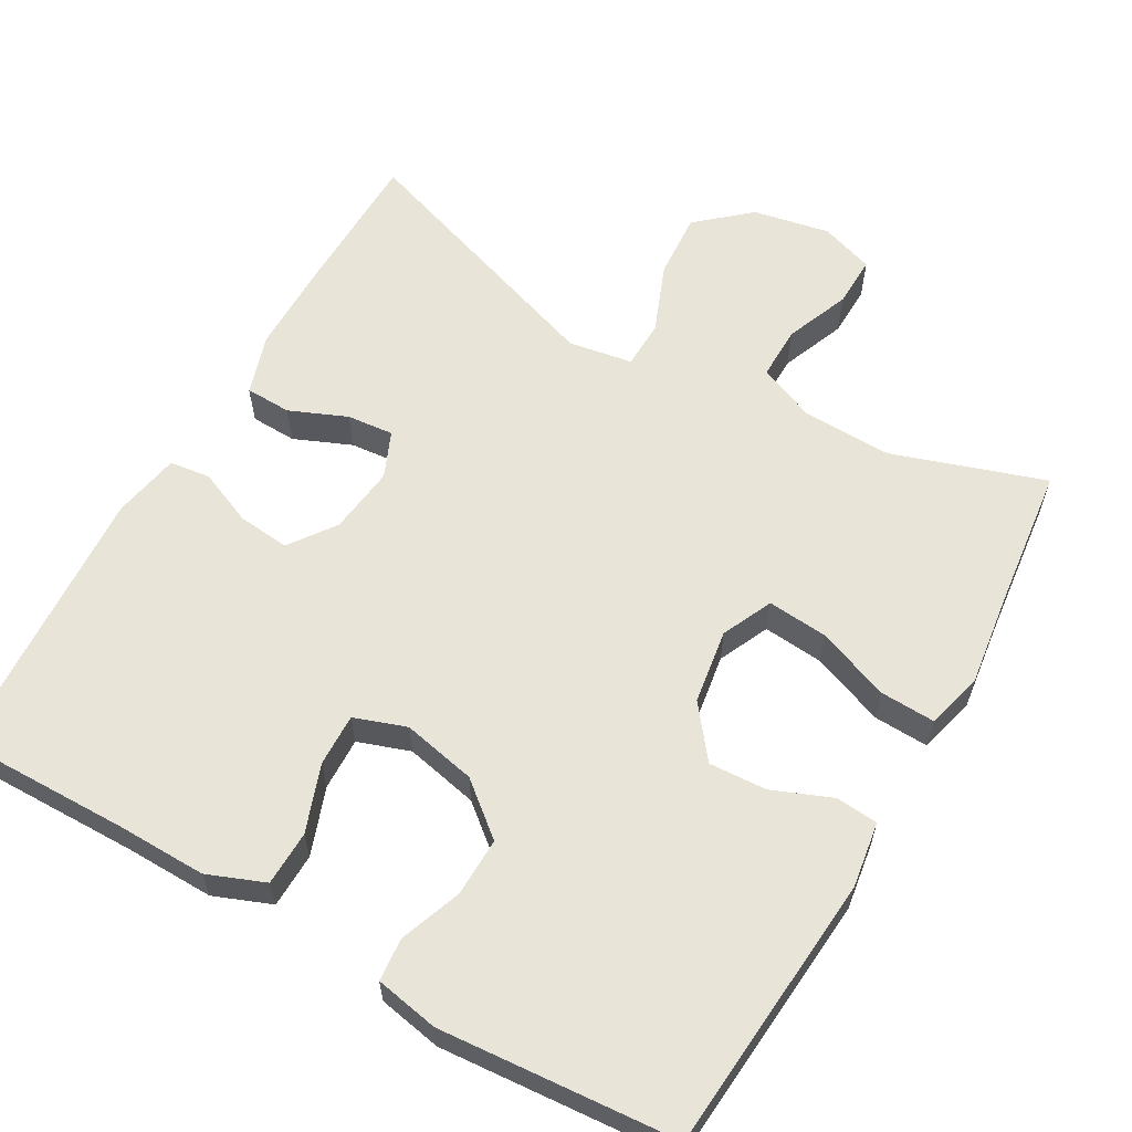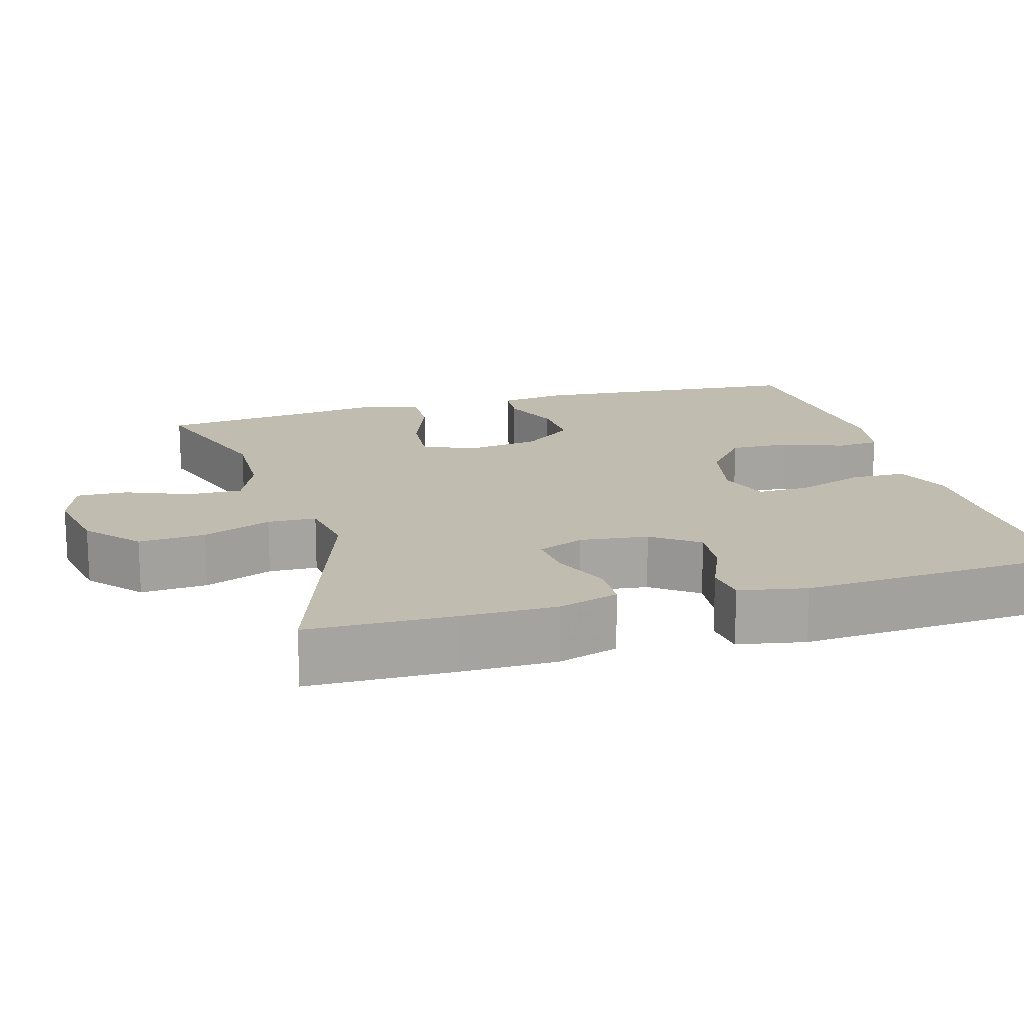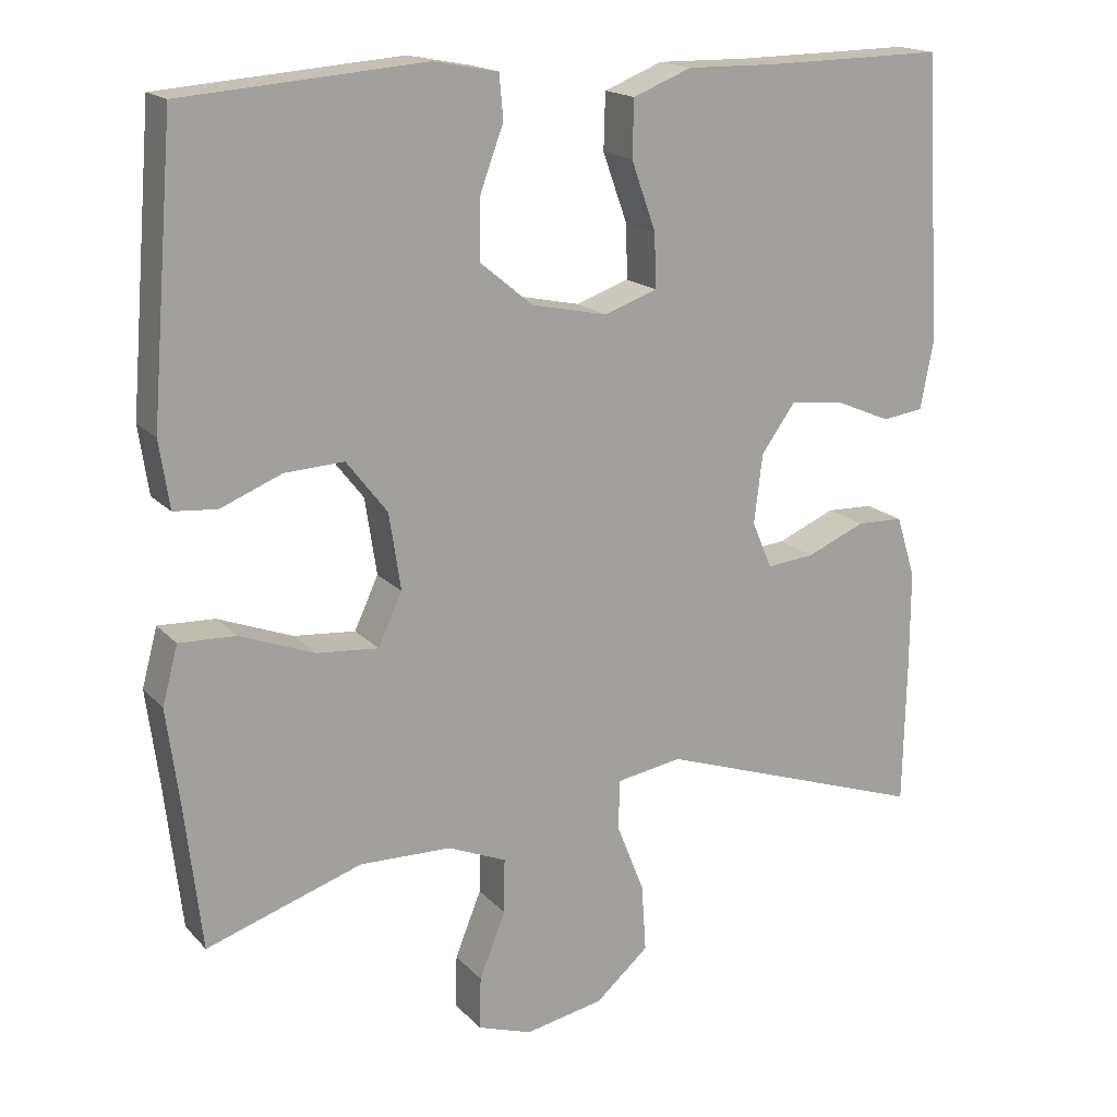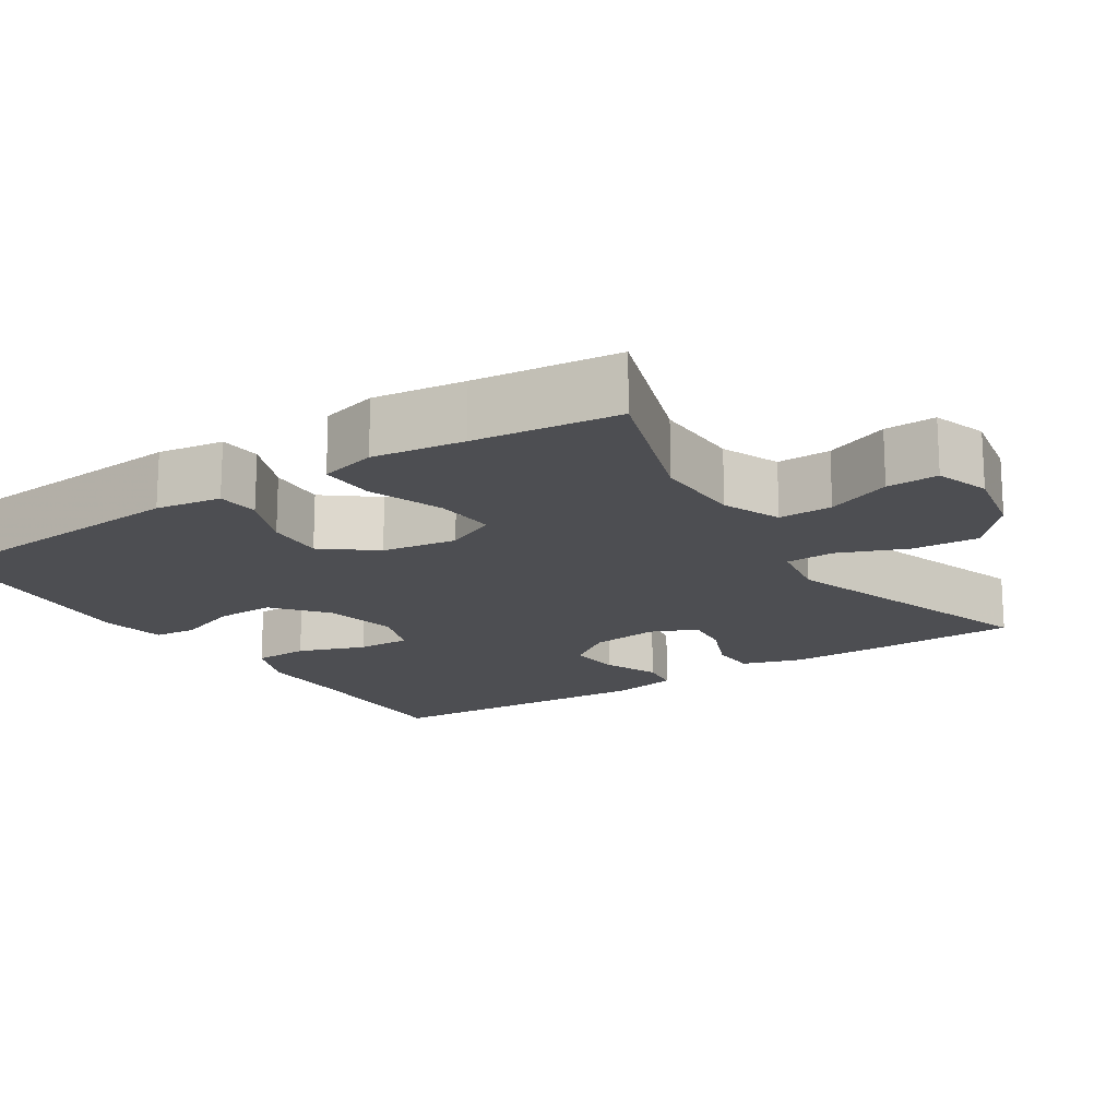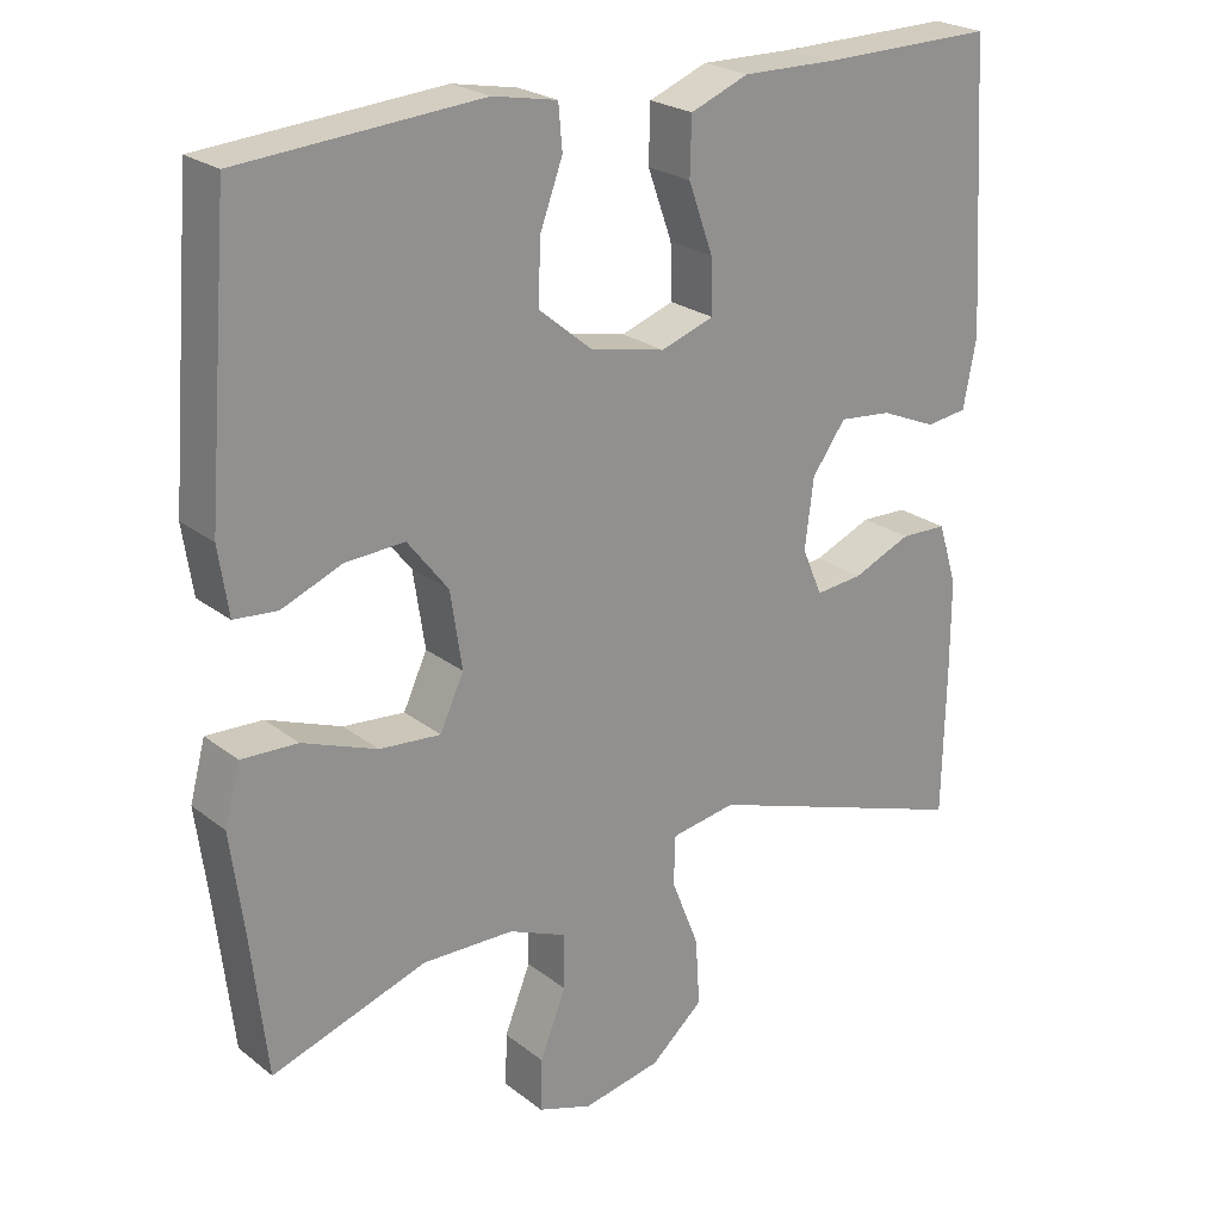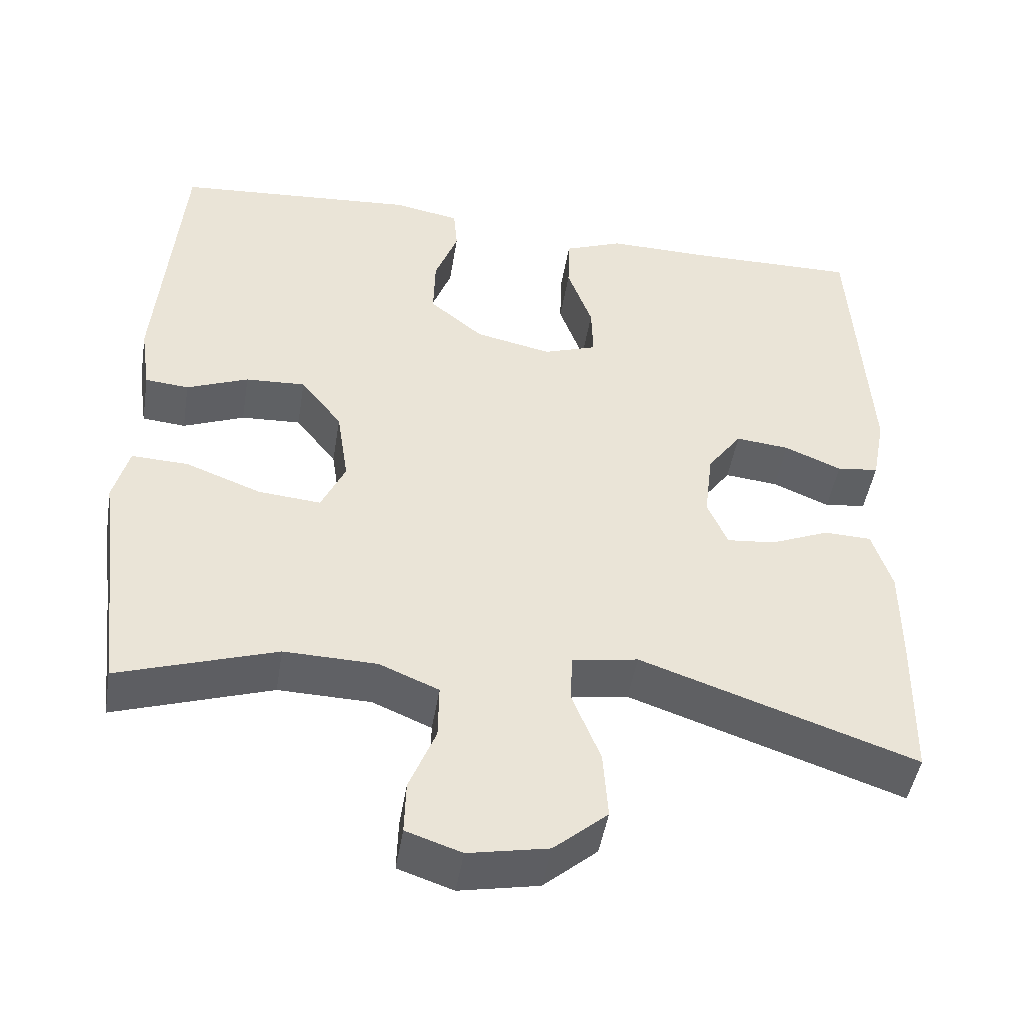
<metadata>
{"format":"obj","ext":"obj","renderer":"f3d","projection":"perspective","resolution":1024,"background":"white","views":[{"elev":60.7,"azim":29.7,"up":"+Y"},{"elev":16.5,"azim":-106.0,"up":"+Y"},{"elev":17.3,"azim":152.1,"up":"+Z"},{"elev":-17.1,"azim":122.8,"up":"+Y"},{"elev":23.6,"azim":141.9,"up":"+Z"},{"elev":-47.1,"azim":170.8,"up":"+Z"}]}
</metadata>
<code>
v -0.5 0.07 0.5
v -0.27 0.07 0.497
v -0.15 0.07 0.499
v -0.074 0.07 0.469
v -0.072 0.07 0.396
v -0.104 0.07 0.307
v -0.106 0.07 0.237
v -0.037 0.07 0.213
v 0.061 0.07 0.234
v 0.13 0.07 0.291
v 0.128 0.07 0.37
v 0.098 0.07 0.451
v 0.103 0.07 0.508
v 0.187 0.07 0.524
v 0.5 0.07 0.5
v 0.53 0.07 0.13
v 0.517 0.07 0.043
v 0.461 0.07 0.038
v 0.382 0.07 0.07
v 0.305 0.07 0.074
v 0.252 0.07 0.006
v 0.237 0.07 -0.093
v 0.268 0.07 -0.16
v 0.348 0.07 -0.153
v 0.445 0.07 -0.116
v 0.518 0.07 -0.113
v 0.538 0.07 -0.188
v 0.522 0.07 -0.309
v 0.5 0.07 -0.5
v 0.298 0.07 -0.433
v 0.179 0.07 -0.436
v 0.103 0.07 -0.468
v 0.104 0.07 -0.539
v 0.138 0.07 -0.624
v 0.14 0.07 -0.692
v 0.069 0.07 -0.716
v -0.033 0.07 -0.696
v -0.102 0.07 -0.636
v -0.096 0.07 -0.548
v -0.06 0.07 -0.457
v -0.062 0.07 -0.393
v -0.147 0.07 -0.379
v -0.5 0.07 -0.5
v -0.504 0.07 -0.306
v -0.504 0.07 -0.183
v -0.479 0.07 -0.103
v -0.418 0.07 -0.101
v -0.342 0.07 -0.133
v -0.28 0.07 -0.139
v -0.254 0.07 -0.078
v -0.265 0.07 0.012
v -0.309 0.07 0.073
v -0.378 0.07 0.066
v -0.451 0.07 0.035
v -0.505 0.07 0.042
v -0.522 0.07 0.131
v -0.5 0 0.5
v -0.27 0 0.497
v -0.15 0 0.499
v -0.074 0 0.469
v -0.072 0 0.396
v -0.104 0 0.307
v -0.106 0 0.237
v -0.037 0 0.213
v 0.061 0 0.234
v 0.13 0 0.291
v 0.128 0 0.37
v 0.098 0 0.451
v 0.103 0 0.508
v 0.187 0 0.524
v 0.5 0 0.5
v 0.53 0 0.13
v 0.517 0 0.043
v 0.461 0 0.038
v 0.382 0 0.07
v 0.305 0 0.074
v 0.252 0 0.006
v 0.237 0 -0.093
v 0.268 0 -0.16
v 0.348 0 -0.153
v 0.445 0 -0.116
v 0.518 0 -0.113
v 0.538 0 -0.188
v 0.522 0 -0.309
v 0.5 0 -0.5
v 0.298 0 -0.433
v 0.179 0 -0.436
v 0.103 0 -0.468
v 0.104 0 -0.539
v 0.138 0 -0.624
v 0.14 0 -0.692
v 0.069 0 -0.716
v -0.033 0 -0.696
v -0.102 0 -0.636
v -0.096 0 -0.548
v -0.06 0 -0.457
v -0.062 0 -0.393
v -0.147 0 -0.379
v -0.5 0 -0.5
v -0.504 0 -0.306
v -0.504 0 -0.183
v -0.479 0 -0.103
v -0.418 0 -0.101
v -0.342 0 -0.133
v -0.28 0 -0.139
v -0.254 0 -0.078
v -0.265 0 0.012
v -0.309 0 0.073
v -0.378 0 0.066
v -0.451 0 0.035
v -0.505 0 0.042
v -0.522 0 0.131
f 56 1 2
f 55 56 2
f 54 55 2
f 53 54 2
f 4 5 6
f 3 4 6
f 2 3 6
f 53 2 6
f 52 53 6
f 51 52 6 7
f 50 51 7 8
f 49 50 8 9
f 46 47 48
f 45 46 48
f 44 45 48
f 43 44 48
f 42 43 48
f 41 42 48 49
f 38 39 40
f 37 38 40
f 36 37 40
f 35 36 40
f 34 35 40
f 33 34 40
f 32 33 40 41
f 49 9 10
f 41 49 10
f 32 41 10
f 31 32 10
f 28 29 30
f 28 30 31
f 27 28 31
f 26 27 31
f 25 26 31
f 24 25 31
f 17 18 19
f 16 17 19
f 15 16 19
f 14 15 19
f 13 14 19
f 12 13 19
f 11 12 19
f 11 19 20
f 10 11 20 21
f 23 24 31
f 22 23 31
f 10 21 22 31
f 58 57 112
f 58 112 111
f 58 111 110
f 58 110 109
f 62 61 60
f 62 60 59
f 62 59 58
f 62 58 109
f 62 109 108
f 63 62 108 107
f 64 63 107 106
f 65 64 106 105
f 104 103 102
f 104 102 101
f 104 101 100
f 104 100 99
f 104 99 98
f 105 104 98 97
f 96 95 94
f 96 94 93
f 96 93 92
f 96 92 91
f 96 91 90
f 96 90 89
f 97 96 89 88
f 66 65 105
f 66 105 97
f 66 97 88
f 66 88 87
f 86 85 84
f 87 86 84
f 87 84 83
f 87 83 82
f 87 82 81
f 87 81 80
f 75 74 73
f 75 73 72
f 75 72 71
f 75 71 70
f 75 70 69
f 75 69 68
f 75 68 67
f 76 75 67
f 77 76 67 66
f 87 80 79
f 87 79 78
f 87 78 77 66
f 1 57 58 2
f 2 58 59 3
f 3 59 60 4
f 4 60 61 5
f 5 61 62 6
f 6 62 63 7
f 7 63 64 8
f 8 64 65 9
f 9 65 66 10
f 10 66 67 11
f 11 67 68 12
f 12 68 69 13
f 13 69 70 14
f 14 70 71 15
f 15 71 72 16
f 16 72 73 17
f 17 73 74 18
f 18 74 75 19
f 19 75 76 20
f 20 76 77 21
f 21 77 78 22
f 22 78 79 23
f 23 79 80 24
f 24 80 81 25
f 25 81 82 26
f 26 82 83 27
f 27 83 84 28
f 28 84 85 29
f 29 85 86 30
f 30 86 87 31
f 31 87 88 32
f 32 88 89 33
f 33 89 90 34
f 34 90 91 35
f 35 91 92 36
f 36 92 93 37
f 37 93 94 38
f 38 94 95 39
f 39 95 96 40
f 40 96 97 41
f 41 97 98 42
f 42 98 99 43
f 43 99 100 44
f 44 100 101 45
f 45 101 102 46
f 46 102 103 47
f 47 103 104 48
f 48 104 105 49
f 49 105 106 50
f 50 106 107 51
f 51 107 108 52
f 52 108 109 53
f 53 109 110 54
f 54 110 111 55
f 55 111 112 56
f 56 112 57 1

</code>
